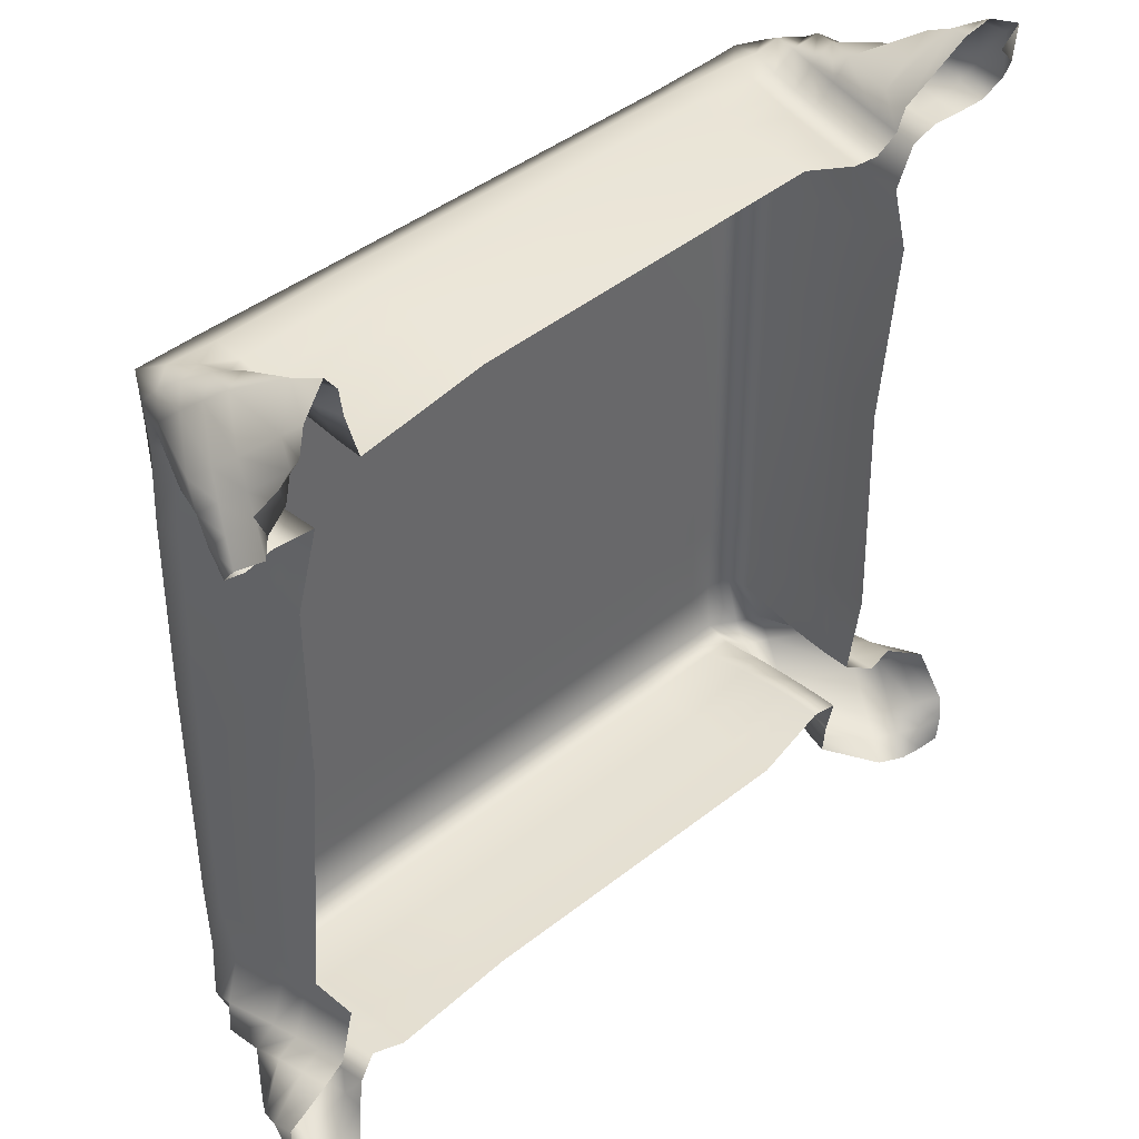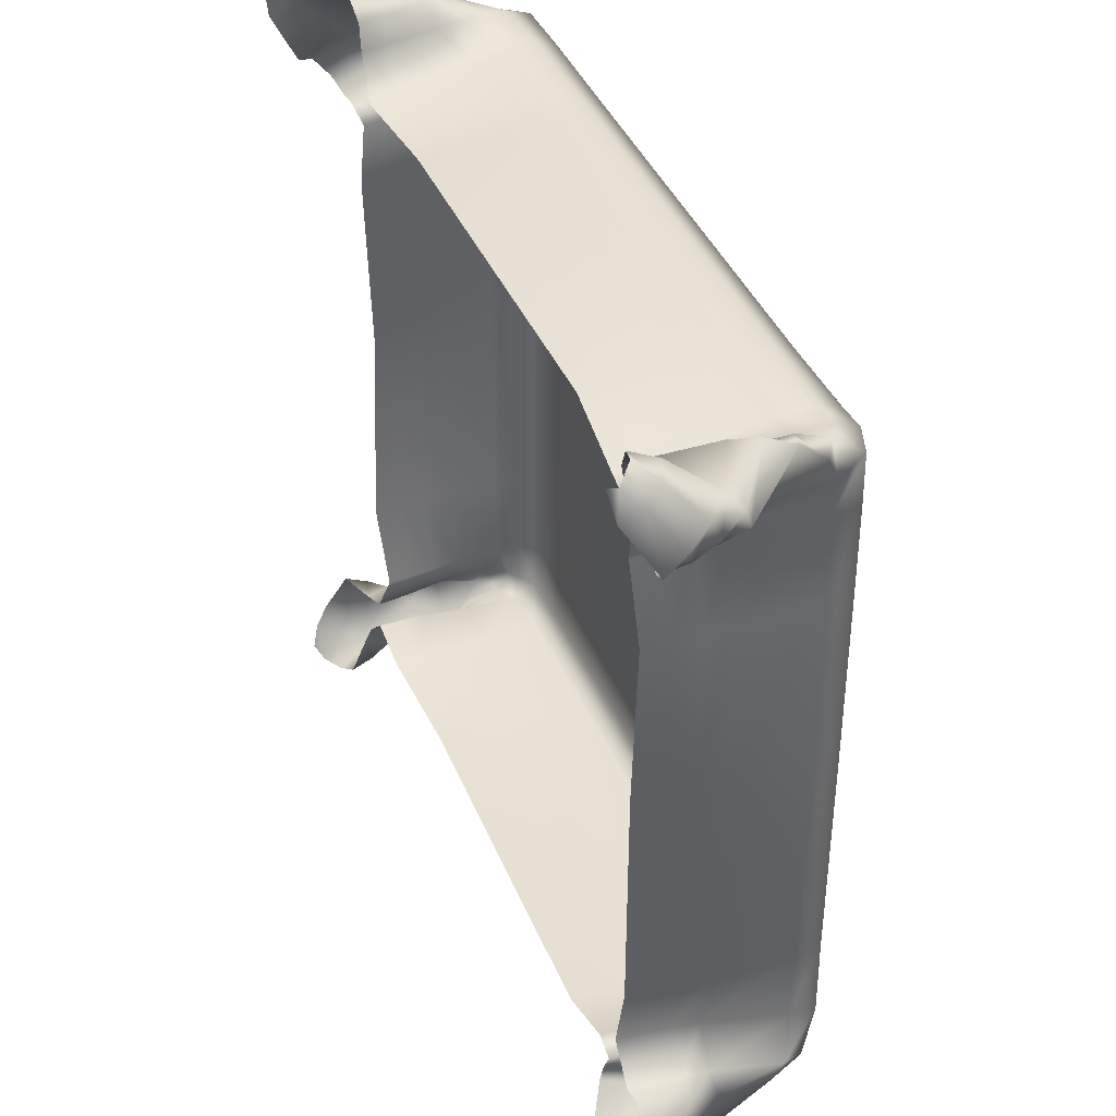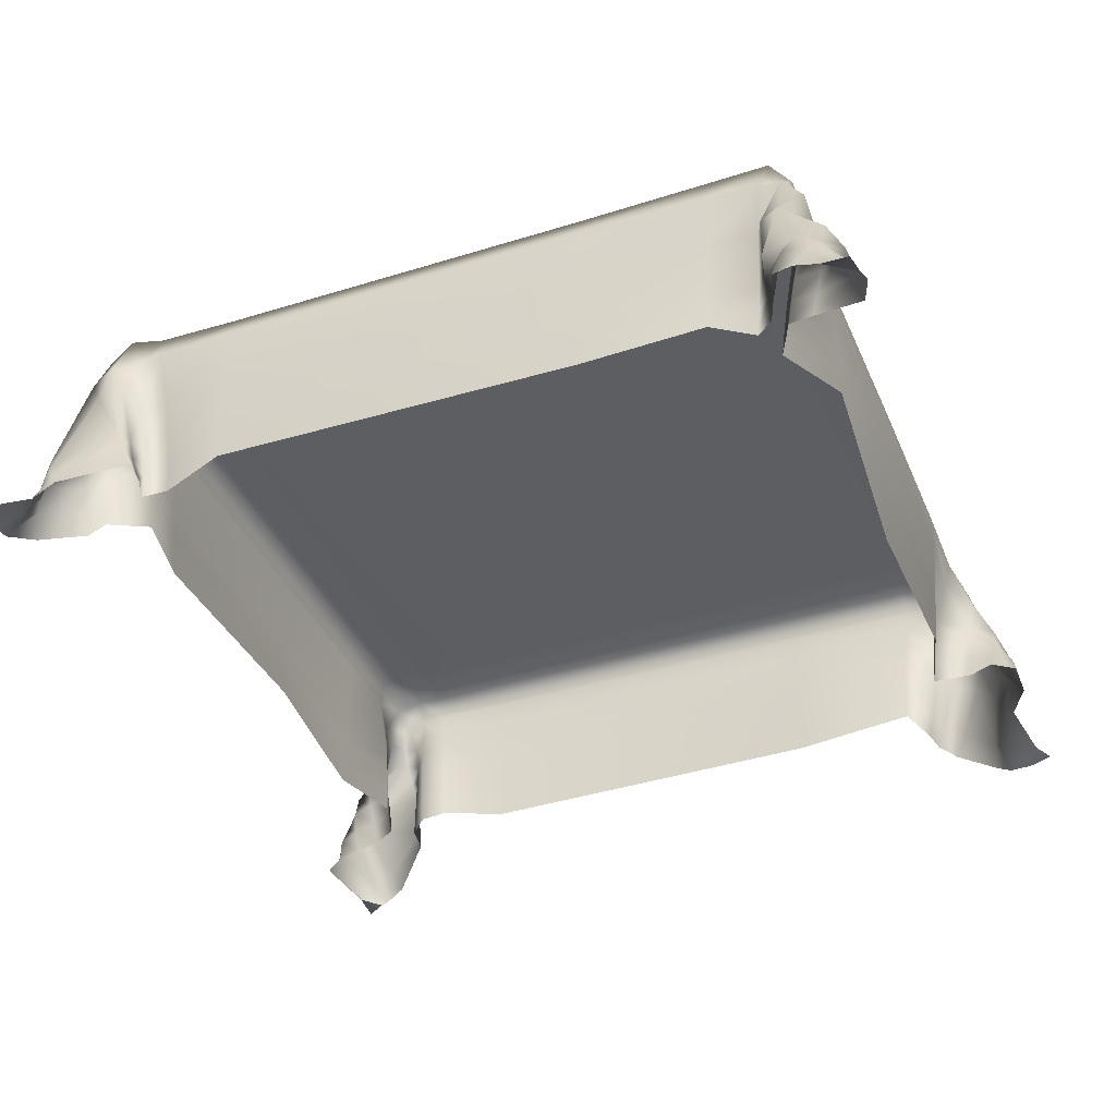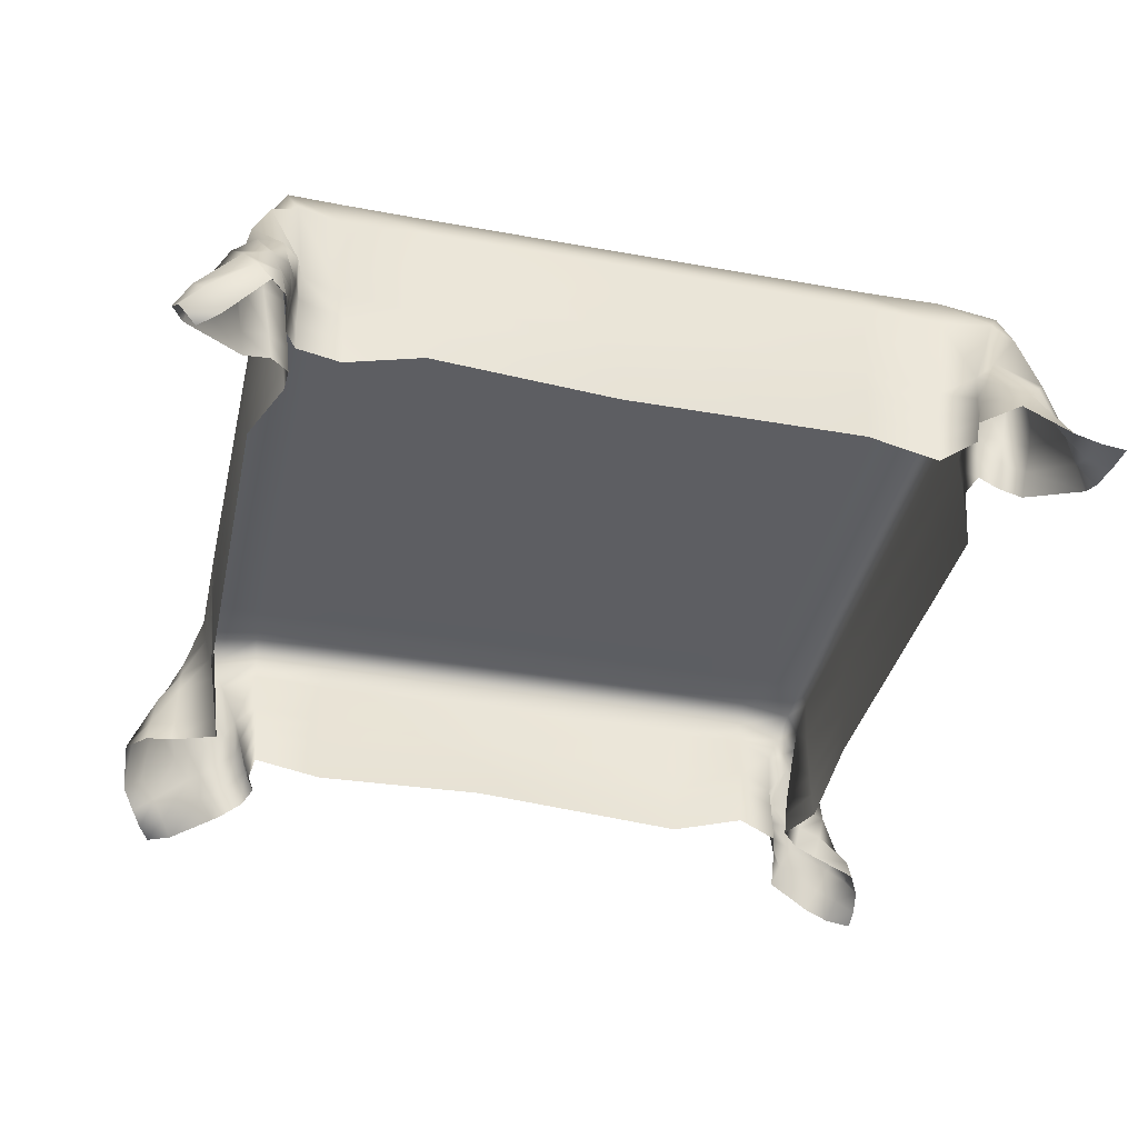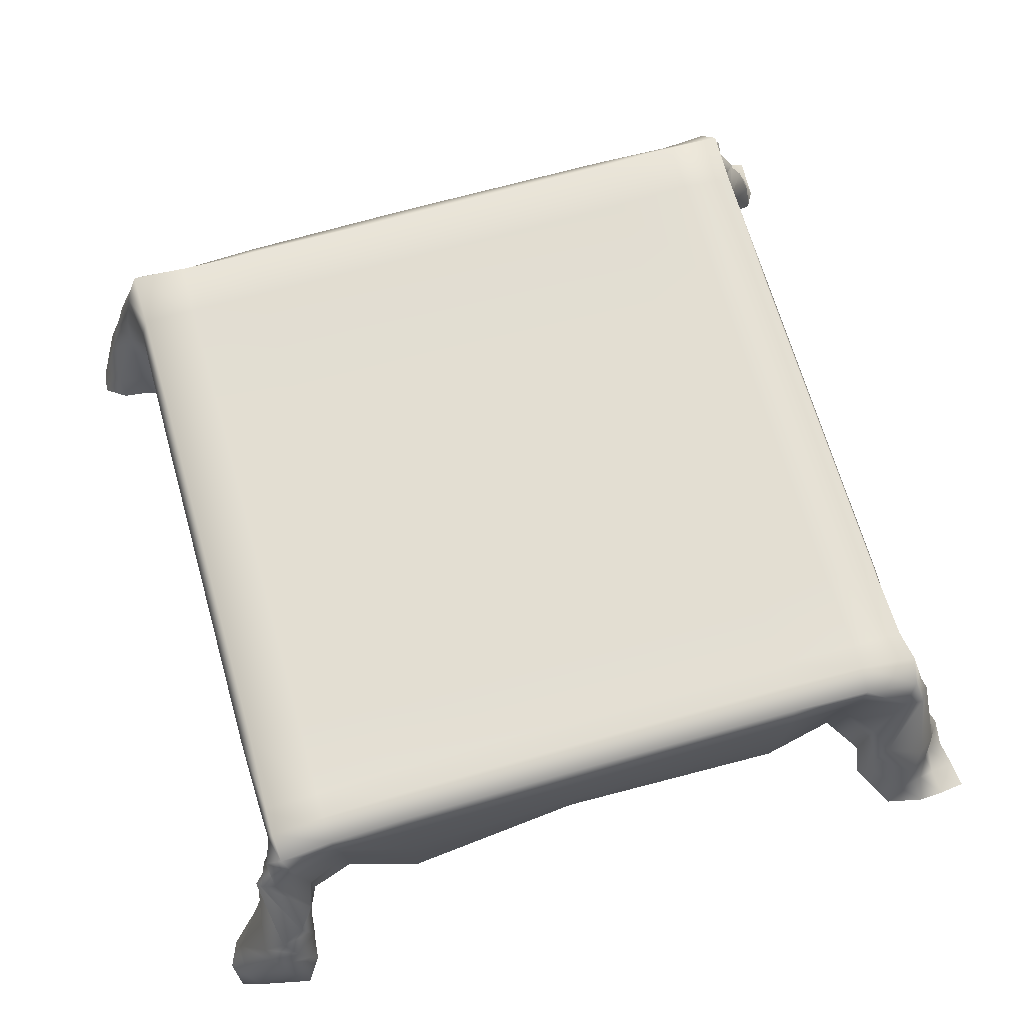
<metadata>
{"format":"obj","ext":"obj","renderer":"f3d","projection":"perspective","resolution":1024,"background":"white","views":[{"elev":41.1,"azim":-44.8,"up":"+Z"},{"elev":40.5,"azim":68.4,"up":"+Z"},{"elev":-37.7,"azim":-158.3,"up":"+Y"},{"elev":-39.0,"azim":77.2,"up":"+Y"},{"elev":67.7,"azim":74.0,"up":"+Y"}]}
</metadata>
<code>
g default
v -2.5 -0.009953 2.266
v -2.358 -0.009953 2.329
v -2.217 0.02211 2.389
v -2.112 0.112 2.463
v -1.862 0.2708 2.488
v -1.769 0.2932 2.365
v -1.75 0.2931 2.211
v -1.665 0.3017 1.932
v -0.9044 0.3016 2.043
v 1.264 0.3017 2.077
v 1.657 0.3056 1.925
v 1.811 0.2893 1.922
v 1.922 0.2635 2.025
v 1.939 0.2359 2.177
v 2.231 0.1269 2.504
v 2.367 0.08997 2.568
v 2.483 -0.006544 2.534
v 2.357 -0.009953 2.437
v -2.438 -0.009953 2.125
v -2.301 0.02791 2.189
v -2.197 0.1158 2.264
v -2.146 0.224 2.362
v -1.934 0.4057 2.454
v -1.817 0.441 2.358
v -1.785 0.4439 2.206
v -1.67 0.4568 1.947
v -0.9062 0.4564 2.055
v 1.264 0.4561 2.096
v 1.675 0.4588 1.944
v 1.829 0.443 1.939
v 1.933 0.4166 2.051
v 1.96 0.3879 2.201
v 2.294 0.2656 2.47
v 2.435 0.2011 2.482
v 2.534 0.09584 2.425
v 2.464 -0.002819 2.321
v -2.364 0.1185 1.866
v -2.311 0.229 1.962
v -2.264 0.338 2.061
v -2.217 0.4472 2.16
v -2.076 0.6586 2.33
v -1.939 0.7294 2.323
v -1.845 0.7488 2.202
v -1.678 0.7664 1.996
v -0.9107 0.7669 2.081
v 1.268 0.7678 2.111
v 1.707 0.7664 1.993
v 1.861 0.753 1.987
v 1.954 0.7225 2.106
v 2.017 0.6921 2.245
v 2.413 0.5042 2.313
v 2.512 0.3979 2.252
v 2.578 0.2762 2.177
v 2.613 0.1453 2.098
v -2.46 0.2223 1.802
v -2.404 0.334 1.895
v -2.343 0.4467 1.984
v -2.278 0.5584 2.072
v -2.133 0.7751 2.239
v -2.012 0.8642 2.276
v -1.883 0.9005 2.198
v -1.684 0.9202 2.029
v -0.9131 0.9227 2.093
v 1.271 0.9244 2.112
v 1.721 0.9201 2.025
v 1.875 0.9089 2.015
v 1.964 0.8751 2.138
v 2.067 0.8435 2.249
v 2.435 0.5954 2.189
v 2.488 0.4659 2.115
v 2.502 0.3231 2.05
v 2.487 0.1715 2.012
v -2.447 0.3197 1.682
v -2.425 0.4382 1.782
v -2.388 0.5543 1.882
v -2.334 0.6687 1.978
v -2.181 0.8898 2.144
v -2.08 0.9964 2.201
v -1.936 1.049 2.186
v -1.692 1.073 2.07
v -0.9155 1.079 2.103
v 1.275 1.081 2.112
v 1.736 1.076 2.064
v 1.89 1.064 2.046
v 1.99 1.031 2.159
v 2.129 0.9909 2.214
v 2.388 0.6513 2.052
v 2.385 0.5007 2.003
v 2.362 0.3467 1.986
v 2.335 0.1941 1.995
v -2.306 0.3503 1.624
v -2.315 0.4919 1.688
v -2.32 0.6291 1.765
v -2.313 0.7593 1.854
v -2.221 1.002 2.046
v -2.129 1.115 2.113
v -2.003 1.203 2.136
v -1.701 1.23 2.099
v -0.9175 1.236 2.106
v 1.279 1.238 2.109
v 1.75 1.232 2.097
v 1.904 1.218 2.091
v 2.047 1.19 2.139
v 2.18 1.112 2.124
v 2.266 0.6792 1.96
v 2.24 0.5252 1.957
v 2.211 0.3732 1.97
v 2.183 0.2209 1.981
v -2.158 0.3383 1.674
v -2.163 0.4871 1.716
v -2.166 0.6372 1.754
v -2.173 0.7865 1.795
v -2.185 1.073 1.912
v -2.152 1.218 2.001
v -2.064 1.366 2.056
v -1.711 1.378 2.049
v -0.918 1.38 2.043
v 1.282 1.379 2.043
v 1.763 1.38 2.055
v 1.936 1.39 2.055
v 2.095 1.339 2.043
v 2.166 1.17 1.981
v 2.118 0.7046 1.923
v 2.091 0.551 1.924
v 2.065 0.3968 1.923
v 2.045 0.2428 1.914
v -1.922 0.3353 1.653
v -1.932 0.4907 1.661
v -1.951 0.6463 1.669
v -1.977 0.8016 1.677
v -2.063 1.106 1.696
v -2.107 1.259 1.704
v -2.031 1.393 1.72
v -1.713 1.378 1.73
v -0.9193 1.378 1.725
v 1.284 1.379 1.728
v 1.764 1.391 1.734
v 1.921 1.413 1.728
v 2.07 1.359 1.721
v 2.082 1.2 1.708
v 1.997 0.7352 1.681
v 1.981 0.5795 1.672
v 1.97 0.4237 1.664
v 1.967 0.2687 1.657
v -2.043 0.3402 1.217
v -2.059 0.4947 1.22
v -2.072 0.65 1.223
v -2.082 0.8057 1.226
v -2.108 1.118 1.234
v -2.115 1.276 1.24
v -2.018 1.397 1.244
v -1.702 1.379 1.25
v -0.9185 1.378 1.253
v 1.282 1.378 1.258
v 1.75 1.382 1.254
v 1.905 1.401 1.251
v 2.058 1.368 1.247
v 2.095 1.213 1.244
v 2.104 0.7427 1.234
v 2.105 0.5864 1.232
v 2.102 0.4307 1.23
v 2.092 0.2757 1.228
v -2.022 0.3602 0.1398
v -2.059 0.511 0.1406
v -2.087 0.6641 0.1415
v -2.105 0.819 0.1425
v -2.122 1.131 0.1439
v -2.118 1.289 0.1453
v -2.009 1.398 0.1456
v -1.694 1.379 0.1467
v -0.9125 1.378 0.1483
v 1.275 1.378 0.1518
v 1.743 1.379 0.151
v 1.899 1.392 0.1505
v 2.054 1.372 0.1512
v 2.095 1.218 0.1507
v 2.069 0.752 0.1504
v 2.05 0.5975 0.1503
v 2.023 0.4443 0.1503
v 1.993 0.2921 0.1504
v -2.141 0.3448 -1.242
v -2.147 0.5003 -1.245
v -2.148 0.6564 -1.248
v -2.144 0.8129 -1.251
v -2.13 1.127 -1.259
v -2.116 1.284 -1.264
v -2.012 1.399 -1.267
v -1.699 1.379 -1.272
v -0.9147 1.378 -1.268
v 1.285 1.378 -1.269
v 1.752 1.38 -1.268
v 1.907 1.399 -1.266
v 2.06 1.366 -1.261
v 2.091 1.211 -1.259
v 2.068 0.7413 -1.246
v 2.057 0.5853 -1.242
v 2.042 0.4303 -1.238
v 2.018 0.2769 -1.232
v -1.93 0.3448 -1.651
v -1.953 0.4982 -1.664
v -1.98 0.6515 -1.678
v -2.01 0.8048 -1.692
v -2.078 1.112 -1.718
v -2.111 1.27 -1.732
v -2.024 1.397 -1.745
v -1.709 1.388 -1.751
v -0.9135 1.379 -1.738
v 1.286 1.379 -1.74
v 1.765 1.383 -1.752
v 1.92 1.397 -1.75
v 2.071 1.365 -1.74
v 2.069 1.205 -1.726
v 1.968 0.7397 -1.698
v 1.946 0.5839 -1.692
v 1.929 0.4279 -1.687
v 1.922 0.2731 -1.68
v -2.043 0.3041 -1.913
v -2.071 0.4569 -1.923
v -2.101 0.6101 -1.929
v -2.132 0.7622 -1.934
v -2.187 1.068 -1.967
v -2.158 1.225 -2.033
v -2.044 1.355 -2.08
v -1.699 1.366 -2.065
v -0.9105 1.373 -2.05
v 1.281 1.373 -2.052
v 1.759 1.371 -2.063
v 1.949 1.395 -2.089
v 2.086 1.294 -2.072
v 2.16 1.159 -1.998
v 2.167 0.7137 -1.857
v 2.157 0.5595 -1.846
v 2.148 0.4049 -1.84
v 2.138 0.2512 -1.821
v -2.189 0.2748 -1.956
v -2.22 0.4263 -1.95
v -2.252 0.579 -1.951
v -2.277 0.732 -1.978
v -2.235 1.022 -2.106
v -2.128 1.128 -2.155
v -1.986 1.175 -2.116
v -1.687 1.212 -2.094
v -0.9087 1.225 -2.103
v 1.279 1.224 -2.102
v 1.745 1.215 -2.082
v 1.899 1.203 -2.069
v 2.024 1.163 -2.149
v 2.152 1.076 -2.129
v 2.314 0.696 -1.902
v 2.311 0.55 -1.842
v 2.298 0.3996 -1.803
v 2.285 0.2487 -1.77
v -2.484 0.2181 -2.025
v -2.478 0.3609 -2.09
v -2.436 0.494 -2.166
v -2.36 0.6138 -2.236
v -2.119 0.7911 -2.283
v -2.003 0.832 -2.189
v -1.948 0.8668 -2.048
v -1.667 0.8969 -2.072
v -0.9047 0.9131 -2.092
v 1.272 0.9111 -2.1
v 1.719 0.9084 -1.997
v 1.874 0.8958 -2.004
v 1.903 0.8713 -2.154
v 2.007 0.8253 -2.258
v 2.349 0.5375 -2.151
v 2.435 0.4277 -2.078
v 2.498 0.3093 -1.996
v 2.532 0.1803 -1.916
v -2.564 0.09338 -2.295
v -2.48 0.2098 -2.356
v -2.372 0.3104 -2.405
v -2.248 0.3988 -2.431
v -2.018 0.4932 -2.27
v -1.983 0.528 -2.124
v -1.918 0.5596 -1.987
v -1.649 0.5858 -2.067
v -0.9021 0.6021 -2.071
v 1.267 0.5983 -2.103
v 1.699 0.5988 -1.939
v 1.851 0.5858 -1.963
v 1.847 0.5693 -2.117
v 1.854 0.5508 -2.27
v 2.22 0.3105 -2.317
v 2.317 0.2088 -2.252
v 2.42 0.1058 -2.198
v 2.549 0.02041 -2.179
v -2.557 0.02207 -2.436
v -2.434 0.1107 -2.466
v -2.313 0.2012 -2.498
v -2.174 0.2667 -2.478
v -2.015 0.3419 -2.234
v -1.99 0.3775 -2.086
v -1.901 0.4057 -1.962
v -1.644 0.4311 -2.07
v -0.9015 0.4472 -2.058
v 1.265 0.4428 -2.1
v 1.69 0.4428 -1.922
v 1.842 0.4309 -1.949
v 1.819 0.4178 -2.101
v 1.793 0.4073 -2.253
v 2.145 0.1912 -2.381
v 2.247 0.0903 -2.323
v 2.382 0.01261 -2.316
v 2.535 -0.009953 -2.333
v -2.544 -0.009953 -2.589
v -2.388 0.009667 -2.574
v -2.243 0.07108 -2.551
v -2.115 0.122 -2.48
v -2.038 0.1933 -2.195
v -1.988 0.2254 -2.052
v -1.881 0.2524 -1.943
v -1.645 0.2764 -2.079
v -0.9014 0.293 -2.043
v 1.263 0.2877 -2.091
v 1.68 0.2877 -1.922
v 1.834 0.2763 -1.94
v 1.772 0.2715 -2.082
v 1.74 0.2632 -2.234
v 2.07 0.07075 -2.445
v 2.208 -0.004636 -2.443
v 2.363 -0.009953 -2.469
v 2.517 -0.009953 -2.486
g Tablecloth Tent
f 1 2 20 19
f 2 3 21 20
f 3 4 22 21
f 4 5 23 22
f 5 6 24 23
f 6 7 25 24
f 7 8 26 25
f 8 9 27 26
f 9 10 28 27
f 10 11 29 28
f 11 12 30 29
f 12 13 31 30
f 13 14 32 31
f 14 15 33 32
f 15 16 34 33
f 16 17 35 34
f 17 18 36 35
f 19 20 38 37
f 20 21 39 38
f 21 22 40 39
f 22 23 41 40
f 23 24 42 41
f 24 25 43 42
f 25 26 44 43
f 26 27 45 44
f 27 28 46 45
f 28 29 47 46
f 29 30 48 47
f 30 31 49 48
f 31 32 50 49
f 32 33 51 50
f 33 34 52 51
f 34 35 53 52
f 35 36 54 53
f 37 38 56 55
f 38 39 57 56
f 39 40 58 57
f 40 41 59 58
f 41 42 60 59
f 42 43 61 60
f 43 44 62 61
f 44 45 63 62
f 45 46 64 63
f 46 47 65 64
f 47 48 66 65
f 48 49 67 66
f 49 50 68 67
f 50 51 69 68
f 51 52 70 69
f 52 53 71 70
f 53 54 72 71
f 55 56 74 73
f 56 57 75 74
f 57 58 76 75
f 58 59 77 76
f 59 60 78 77
f 60 61 79 78
f 61 62 80 79
f 62 63 81 80
f 63 64 82 81
f 64 65 83 82
f 65 66 84 83
f 66 67 85 84
f 67 68 86 85
f 68 69 87 86
f 69 70 88 87
f 70 71 89 88
f 71 72 90 89
f 73 74 92 91
f 74 75 93 92
f 75 76 94 93
f 76 77 95 94
f 77 78 96 95
f 78 79 97 96
f 79 80 98 97
f 80 81 99 98
f 81 82 100 99
f 82 83 101 100
f 83 84 102 101
f 84 85 103 102
f 85 86 104 103
f 86 87 105 104
f 87 88 106 105
f 88 89 107 106
f 89 90 108 107
f 91 92 110 109
f 92 93 111 110
f 93 94 112 111
f 94 95 113 112
f 95 96 114 113
f 96 97 115 114
f 97 98 116 115
f 98 99 117 116
f 99 100 118 117
f 100 101 119 118
f 101 102 120 119
f 102 103 121 120
f 103 104 122 121
f 104 105 123 122
f 105 106 124 123
f 106 107 125 124
f 107 108 126 125
f 109 110 128 127
f 110 111 129 128
f 111 112 130 129
f 112 113 131 130
f 113 114 132 131
f 114 115 133 132
f 115 116 134 133
f 116 117 135 134
f 117 118 136 135
f 118 119 137 136
f 119 120 138 137
f 120 121 139 138
f 121 122 140 139
f 122 123 141 140
f 123 124 142 141
f 124 125 143 142
f 125 126 144 143
f 127 128 146 145
f 128 129 147 146
f 129 130 148 147
f 130 131 149 148
f 131 132 150 149
f 132 133 151 150
f 133 134 152 151
f 134 135 153 152
f 135 136 154 153
f 136 137 155 154
f 137 138 156 155
f 138 139 157 156
f 139 140 158 157
f 140 141 159 158
f 141 142 160 159
f 142 143 161 160
f 143 144 162 161
f 145 146 164 163
f 146 147 165 164
f 147 148 166 165
f 148 149 167 166
f 149 150 168 167
f 150 151 169 168
f 151 152 170 169
f 152 153 171 170
f 153 154 172 171
f 154 155 173 172
f 155 156 174 173
f 156 157 175 174
f 157 158 176 175
f 158 159 177 176
f 159 160 178 177
f 160 161 179 178
f 161 162 180 179
f 163 164 182 181
f 164 165 183 182
f 165 166 184 183
f 166 167 185 184
f 167 168 186 185
f 168 169 187 186
f 169 170 188 187
f 170 171 189 188
f 171 172 190 189
f 172 173 191 190
f 173 174 192 191
f 174 175 193 192
f 175 176 194 193
f 176 177 195 194
f 177 178 196 195
f 178 179 197 196
f 179 180 198 197
f 181 182 200 199
f 182 183 201 200
f 183 184 202 201
f 184 185 203 202
f 185 186 204 203
f 186 187 205 204
f 187 188 206 205
f 188 189 207 206
f 189 190 208 207
f 190 191 209 208
f 191 192 210 209
f 192 193 211 210
f 193 194 212 211
f 194 195 213 212
f 195 196 214 213
f 196 197 215 214
f 197 198 216 215
f 199 200 218 217
f 200 201 219 218
f 201 202 220 219
f 202 203 221 220
f 203 204 222 221
f 204 205 223 222
f 205 206 224 223
f 206 207 225 224
f 207 208 226 225
f 208 209 227 226
f 209 210 228 227
f 210 211 229 228
f 211 212 230 229
f 212 213 231 230
f 213 214 232 231
f 214 215 233 232
f 215 216 234 233
f 217 218 236 235
f 218 219 237 236
f 219 220 238 237
f 220 221 239 238
f 221 222 240 239
f 222 223 241 240
f 223 224 242 241
f 224 225 243 242
f 225 226 244 243
f 226 227 245 244
f 227 228 246 245
f 228 229 247 246
f 229 230 248 247
f 230 231 249 248
f 231 232 250 249
f 232 233 251 250
f 233 234 252 251
f 235 236 254 253
f 236 237 255 254
f 237 238 256 255
f 238 239 257 256
f 239 240 258 257
f 240 241 259 258
f 241 242 260 259
f 242 243 261 260
f 243 244 262 261
f 244 245 263 262
f 245 246 264 263
f 246 247 265 264
f 247 248 266 265
f 248 249 267 266
f 249 250 268 267
f 250 251 269 268
f 251 252 270 269
f 253 254 272 271
f 254 255 273 272
f 255 256 274 273
f 256 257 275 274
f 257 258 276 275
f 258 259 277 276
f 259 260 278 277
f 260 261 279 278
f 261 262 280 279
f 262 263 281 280
f 263 264 282 281
f 264 265 283 282
f 265 266 284 283
f 266 267 285 284
f 267 268 286 285
f 268 269 287 286
f 269 270 288 287
f 271 272 290 289
f 272 273 291 290
f 273 274 292 291
f 274 275 293 292
f 275 276 294 293
f 276 277 295 294
f 277 278 296 295
f 278 279 297 296
f 279 280 298 297
f 280 281 299 298
f 281 282 300 299
f 282 283 301 300
f 283 284 302 301
f 284 285 303 302
f 285 286 304 303
f 286 287 305 304
f 287 288 306 305
f 289 290 308 307
f 290 291 309 308
f 291 292 310 309
f 292 293 311 310
f 293 294 312 311
f 294 295 313 312
f 295 296 314 313
f 296 297 315 314
f 297 298 316 315
f 298 299 317 316
f 299 300 318 317
f 300 301 319 318
f 301 302 320 319
f 302 303 321 320
f 303 304 322 321
f 304 305 323 322
f 305 306 324 323

</code>
